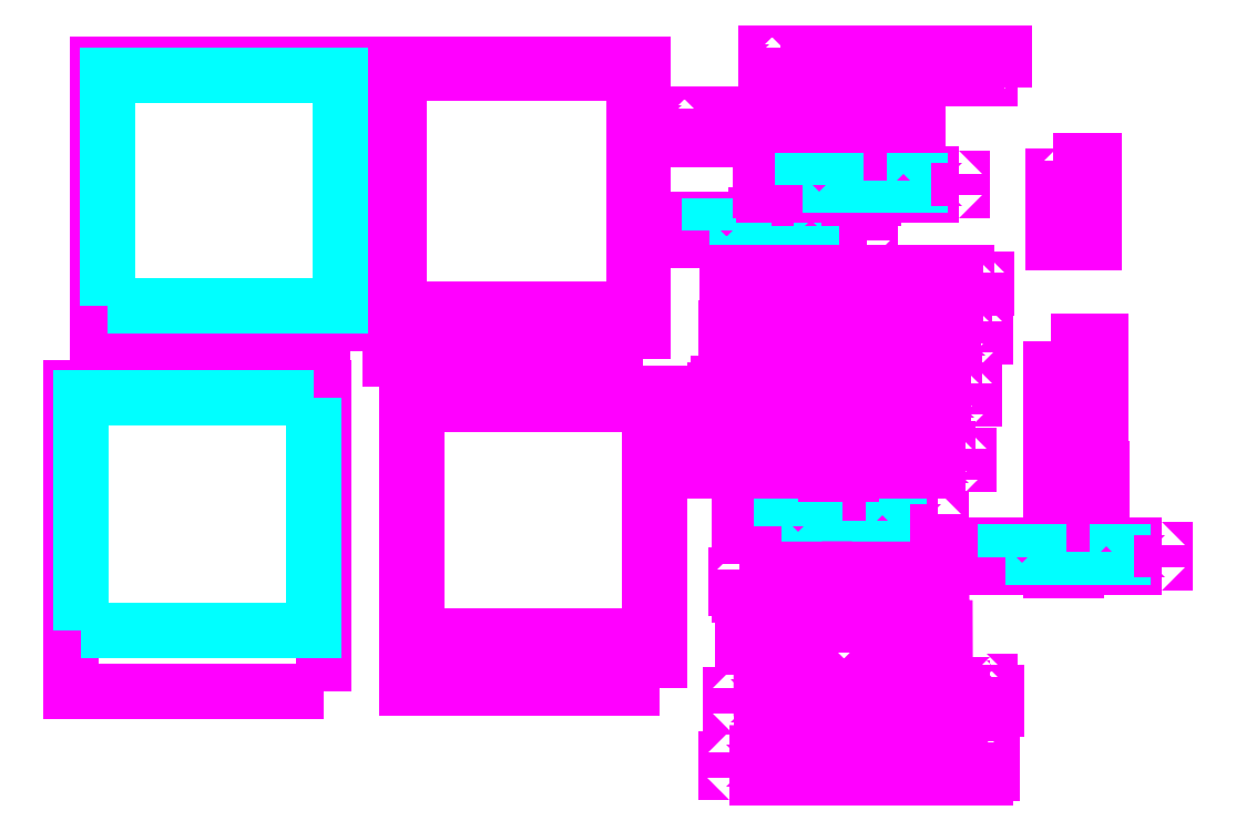
<metadata>
{"format":"dxf","ext":"dxf","renderer":"ezdxf+matplotlib","layout":"modelspace","background":"white","min_lineweight":24,"dpi":150}
</metadata>
<code>
0
SECTION
2
ENTITIES
0
LWPOLYLINE
8
guias
90
        8
70
     0
43
0
10
324.7
20
664.9
10
624.7
20
664.9
10
624.7
20
304.9
10
324.7
20
304.9
10
324.7
20
664.9
10
336.7
20
664.9
10
336.7
20
652.9
10
324.7
20
652.9
0
LWPOLYLINE
8
guias
90
        4
70
     0
43
0
10
624.7
20
664.9
10
612.7
20
664.9
10
612.7
20
652.9
10
624.7
20
652.9
0
LWPOLYLINE
8
guias
90
        3
70
     0
43
0
10
336.7
20
652.9
10
336.7
20
376.9
10
624.7
20
376.9
0
LWPOLYLINE
8
guias
90
        9
70
     0
43
0
10
636
20
664.6
10
936
20
664.6
10
936
20
367.6
10
636
20
367.6
10
636
20
664.6
10
636
20
314.6
10
936
20
314.6
10
936
20
346.1
10
636
20
346.1
0
LWPOLYLINE
8
guias
90
        3
70
     0
43
0
10
636
20
664.6
10
648
20
664.6
10
648
20
367.6
0
LWPOLYLINE
8
guias
90
        6
70
     0
43
0
10
636
20
664.6
10
636
20
652.6
10
936
20
652.6
10
936
20
664.6
10
924
20
664.6
10
924
20
652.6
0
LWPOLYLINE
8
guias
90
        3
70
     0
43
0
10
932.4
20
1025
10
632.4
20
1025
10
632.4
20
675.2
0
LWPOLYLINE
8
guias
90
        7
70
     0
43
0
10
932.4
20
1025
10
932.4
20
721.2
10
632.4
20
721.2
10
632.4
20
675.2
10
932.4
20
675.2
10
932.4
20
711.2
10
632.4
20
711.2
0
LWPOLYLINE
8
guias
90
        3
70
     0
43
0
10
632.4
20
1025
10
642.4
20
1025
10
642.4
20
675.2
0
LWPOLYLINE
8
guias
90
        6
70
     0
43
0
10
632.4
20
1025
10
632.4
20
1015
10
932.4
20
1015
10
932.4
20
1025
10
922.4
20
1025
10
922.4
20
1015
0
LWPOLYLINE
8
guias
90
       12
70
     0
43
0
10
323.7
20
1025
10
623.7
20
1025
10
623.7
20
727.9
10
323.7
20
727.9
10
323.7
20
1025
10
323.7
20
684.9
10
623.7
20
684.9
10
623.7
20
697.9
10
323.7
20
697.9
10
323.7
20
727.9
10
333.7
20
727.9
10
333.7
20
684.9
0
LWPOLYLINE
8
guias
90
        3
70
     0
43
0
10
323.7
20
1025
10
335.7
20
1025
10
335.7
20
727.9
0
LWPOLYLINE
8
guias
90
        9
70
     0
43
0
10
323.7
20
727.9
10
323.7
20
737.9
10
623.7
20
737.9
10
623.7
20
727.9
10
611.7
20
727.9
10
611.7
20
1025
10
623.7
20
1025
10
623.7
20
1013
10
323.7
20
1013
0
LWPOLYLINE
8
guias
90
        5
70
     0
43
0
10
922.4
20
1015
10
922.4
20
721.2
10
932.4
20
721.2
10
932.4
20
735.2
10
632.4
20
735.2
0
LWPOLYLINE
8
guias
90
        3
70
     0
43
0
10
636
20
314.6
10
646
20
314.6
10
646
20
367.6
0
LWPOLYLINE
8
guias
90
        6
70
     0
43
0
10
636
20
367.6
10
636
20
377.6
10
936
20
377.6
10
936
20
367.6
10
924
20
367.6
10
924
20
652.6
0
LWPOLYLINE
8
guias
90
       15
70
     0
43
0
10
1228
20
999.4
10
1202
20
999.4
10
1202
20
691.4
10
1228
20
691.4
10
1228
20
999.4
10
1228
20
995.4
10
1202
20
995.4
10
1202
20
999.4
10
1215
20
999.4
10
1215
20
691.4
10
1228
20
691.4
10
1228
20
695.4
10
1202
20
695.4
10
1202
20
845.4
10
1228
20
845.4
0
LWPOLYLINE
8
exterior
90
        6
70
     0
43
0
10
1279
20
960.5
10
1271
20
960.5
10
1271
20
964.5
10
1261
20
964.5
10
1261
20
960.5
10
1253
20
960.5
0
LWPOLYLINE
8
guias
90
        5
70
     0
43
0
10
1202
20
995.4
10
1202
20
969.4
10
969.5
20
969.4
10
969.5
20
995.4
10
1202
20
995.4
0
LWPOLYLINE
8
exterior
90
        6
70
     0
43
0
10
1253
20
960.5
10
1152
20
960.5
10
1152
20
964.5
10
1122
20
964.5
10
1122
20
960.5
10
1021
20
960.5
0
LWPOLYLINE
8
guias
90
        4
70
     0
43
0
10
969.5
20
995.4
10
969.5
20
987.4
10
1016
20
987.4
10
1016
20
995.4
0
LWPOLYLINE
8
guias
90
       11
70
     0
43
0
10
1016
20
987.4
10
1056
20
987.4
10
1056
20
981.1
10
1016
20
981.1
10
1016
20
987.4
10
1056
20
987.4
10
1116
20
987.4
10
1116
20
981.1
10
1156
20
981.1
10
1156
20
987.4
10
1116
20
987.4
0
LWPOLYLINE
8
guias
90
        4
70
     0
43
0
10
1228
20
999.4
10
1258
20
999.4
10
1258
20
691.4
10
1228
20
691.4
0
LWPOLYLINE
8
guias
90
        7
70
     0
43
0
10
1258
20
999.4
10
1258
20
683.4
10
1228
20
683.4
10
1228
20
691.4
10
1238
20
691.4
10
1238
20
687.4
10
1233
20
687.4
0
LWPOLYLINE
8
guias
90
        6
70
     0
43
0
10
1258
20
691.4
10
1258
20
695.4
10
1278
20
695.4
10
1258
20
695.4
10
1258
20
715.4
10
1278
20
695.4
0
LWPOLYLINE
8
guias
90
        5
70
     0
43
0
10
1258
20
695.4
10
1261
20
695.4
10
1261
20
691.4
10
1265
20
691.4
10
1265
20
695.4
0
LWPOLYLINE
8
guias
90
        5
70
     0
43
0
10
1228
20
995.4
10
943.5
20
995.4
10
943.5
20
1025
10
1228
20
1025
10
1228
20
995.4
0
LWPOLYLINE
8
exterior
90
       15
70
     0
43
0
10
1021
20
960.5
10
1013
20
960.5
10
1013
20
964.5
10
1003
20
964.5
10
1003
20
960.5
10
994.8
20
960.5
10
994.8
20
968.2
10
998.8
20
968.2
10
998.8
20
983.2
10
994.8
20
983.2
10
994.8
20
990.7
10
1003
20
990.7
10
1003
20
986.7
10
1013
20
986.7
10
1013
20
990.7
0
LWPOLYLINE
8
exterior
90
       15
70
     0
43
0
10
1013
20
990.5
10
1122
20
990.5
10
1122
20
986.5
10
1152
20
986.5
10
1152
20
990.5
10
1261
20
990.5
10
1261
20
986.5
10
1271
20
986.5
10
1271
20
990.5
10
1279
20
990.5
10
1279
20
983
10
1275
20
983
10
1275
20
968
10
1279
20
968
10
1279
20
960.5
0
LWPOLYLINE
8
exterior
90
        5
70
     0
43
0
10
573.9
20
305.7
10
273.9
20
305.7
10
273.9
20
665.7
10
573.9
20
665.7
10
573.9
20
305.7
0
LWPOLYLINE
8
exterior
90
       10
70
     0
43
0
10
605.1
20
709.6
10
305.1
20
709.6
10
305.1
20
1050
10
317.1
20
1050
10
605.1
20
1050
10
605.1
20
752.6
10
315.1
20
752.6
10
315.1
20
722.6
10
605.1
20
722.6
10
605.1
20
709.6
0
LWPOLYLINE
8
exterior
90
        4
70
     0
43
0
10
952.6
20
699.9
10
652.6
20
699.9
10
652.6
20
1050
10
662.6
20
1050
0
LWPOLYLINE
8
exterior
90
        4
70
     0
43
0
10
972.6
20
308.6
10
672.6
20
308.6
10
672.6
20
658.6
10
684.6
20
658.6
0
LWPOLYLINE
8
interior
90
        5
70
     0
43
0
10
317.1
20
762.6
10
593.1
20
762.6
10
593.1
20
1038
10
317.1
20
1038
10
317.1
20
762.6
0
LWPOLYLINE
8
interior
90
        3
70
     0
43
0
10
561.9
20
653.7
10
285.9
20
653.7
10
285.9
20
377.7
0
LWPOLYLINE
8
interior
90
        3
70
     0
43
0
10
285.9
20
377.7
10
561.9
20
377.7
10
561.9
20
653.7
0
LWPOLYLINE
8
exterior
90
        9
70
     0
43
0
10
1440
20
860.5
10
1488
20
860.5
10
1488
20
838.5
10
1440
20
838.5
10
1440
20
842
10
1444
20
842
10
1444
20
857
10
1440
20
857
10
1440
20
860.5
0
LWPOLYLINE
8
exterior
90
        5
70
     0
43
0
10
1437
20
544.6
10
1497
20
544.6
10
1497
20
522.6
10
1437
20
522.6
10
1437
20
544.6
0
LWPOLYLINE
8
exterior
90
        9
70
     0
43
0
10
1440
20
885.9
10
1488
20
885.9
10
1488
20
863.9
10
1440
20
863.9
10
1440
20
867.4
10
1444
20
867.4
10
1444
20
882.4
10
1440
20
882.4
10
1440
20
885.9
0
LWPOLYLINE
8
exterior
90
        9
70
     0
43
0
10
1440
20
910.3
10
1488
20
910.3
10
1488
20
888.3
10
1440
20
888.3
10
1440
20
891.8
10
1444
20
891.8
10
1444
20
906.8
10
1440
20
906.8
10
1440
20
910.3
0
LWPOLYLINE
8
exterior
90
        9
70
     0
43
0
10
1440
20
935.8
10
1488
20
935.8
10
1488
20
913.8
10
1440
20
913.8
10
1440
20
917.3
10
1444
20
917.3
10
1444
20
932.3
10
1440
20
932.3
10
1440
20
935.8
0
LWPOLYLINE
8
exterior
90
        5
70
     0
43
0
10
1437
20
569.6
10
1497
20
569.6
10
1497
20
547.6
10
1437
20
547.6
10
1437
20
569.6
0
LWPOLYLINE
8
exterior
90
        5
70
     0
43
0
10
1437
20
594.1
10
1497
20
594.1
10
1497
20
572.1
10
1437
20
572.1
10
1437
20
594.1
0
LWPOLYLINE
8
exterior
90
        5
70
     0
43
0
10
1437
20
619.7
10
1497
20
619.7
10
1497
20
597.7
10
1437
20
597.7
10
1437
20
619.7
0
LWPOLYLINE
8
exterior
90
        5
70
     0
43
0
10
1437
20
645
10
1497
20
645
10
1497
20
623
10
1437
20
623
10
1437
20
645
0
LWPOLYLINE
8
exterior
90
        5
70
     0
43
0
10
1436
20
671.1
10
1496
20
671.1
10
1496
20
649.1
10
1436
20
649.1
10
1436
20
671.1
0
LWPOLYLINE
8
exterior
90
        5
70
     0
43
0
10
1437
20
696.2
10
1497
20
696.2
10
1497
20
674.2
10
1437
20
674.2
10
1437
20
696.2
0
LWPOLYLINE
8
exterior
90
        5
70
     0
43
0
10
1437
20
721.7
10
1497
20
721.7
10
1497
20
699.7
10
1437
20
699.7
10
1437
20
721.7
0
LWPOLYLINE
8
exterior
90
       16
70
     0
43
0
10
1218
20
866.5
10
1117
20
866.5
10
1117
20
870.5
10
1087
20
870.5
10
1087
20
866.5
10
986.1
20
866.5
10
986.1
20
861.2
10
982.1
20
861.2
10
982.1
20
846.2
10
986.1
20
846.2
10
986.1
20
841
10
1087
20
841
10
1087
20
837
10
1117
20
837
10
1117
20
841
10
1218
20
841
0
LWPOLYLINE
8
interior
90
        5
70
     0
43
0
10
1032
20
852.2
10
1032
20
858.5
10
1072
20
858.5
10
1072
20
852.2
10
1032
20
852.2
0
LWPOLYLINE
8
interior
90
        5
70
     0
43
0
10
1132
20
858.5
10
1172
20
858.5
10
1172
20
852.2
10
1132
20
852.2
10
1132
20
858.5
0
LWPOLYLINE
8
exterior
90
        6
70
     0
43
0
10
1218
20
866.5
10
1218
20
861.2
10
1222
20
861.2
10
1222
20
846.2
10
1218
20
846.2
10
1218
20
841
0
LWPOLYLINE
8
exterior
90
       16
70
     0
43
0
10
1328
20
920.5
10
1227
20
920.5
10
1227
20
924.5
10
1197
20
924.5
10
1197
20
920.5
10
1096
20
920.5
10
1096
20
915.2
10
1092
20
915.2
10
1092
20
900.2
10
1096
20
900.2
10
1096
20
895
10
1197
20
895
10
1197
20
891
10
1227
20
891
10
1227
20
895
10
1328
20
895
0
LWPOLYLINE
8
interior
90
        5
70
     0
43
0
10
1142
20
906.2
10
1142
20
912.5
10
1182
20
912.5
10
1182
20
906.2
10
1142
20
906.2
0
LWPOLYLINE
8
interior
90
        5
70
     0
43
0
10
1242
20
912.5
10
1282
20
912.5
10
1282
20
906.2
10
1242
20
906.2
10
1242
20
912.5
0
LWPOLYLINE
8
exterior
90
        6
70
     0
43
0
10
1328
20
920.5
10
1328
20
915.2
10
1332
20
915.2
10
1332
20
900.2
10
1328
20
900.2
10
1328
20
895
0
LWPOLYLINE
8
exterior
90
       16
70
     0
43
0
10
1303
20
515.5
10
1202
20
515.5
10
1202
20
519.5
10
1172
20
519.5
10
1172
20
515.5
10
1071
20
515.5
10
1071
20
510.3
10
1067
20
510.3
10
1067
20
495.3
10
1071
20
495.3
10
1071
20
490
10
1172
20
490
10
1172
20
486
10
1202
20
486
10
1202
20
490
10
1303
20
490
0
LWPOLYLINE
8
interior
90
        5
70
     0
43
0
10
1117
20
501.3
10
1117
20
507.5
10
1157
20
507.5
10
1157
20
501.3
10
1117
20
501.3
0
LWPOLYLINE
8
interior
90
        5
70
     0
43
0
10
1217
20
507.5
10
1257
20
507.5
10
1257
20
501.3
10
1217
20
501.3
10
1217
20
507.5
0
LWPOLYLINE
8
exterior
90
        6
70
     0
43
0
10
1303
20
515.5
10
1303
20
510.3
10
1307
20
510.3
10
1307
20
495.3
10
1303
20
495.3
10
1303
20
490
0
LWPOLYLINE
8
exterior
90
        6
70
     0
43
0
10
1335
20
566.9
10
1335
20
574.9
10
1339
20
574.9
10
1339
20
584.9
10
1335
20
584.9
10
1335
20
592.9
0
LWPOLYLINE
8
exterior
90
       32
70
     0
43
0
10
1335
20
592.9
10
1330
20
592.9
10
1330
20
588.9
10
1315
20
588.9
10
1315
20
592.9
10
1255
20
592.9
10
1255
20
572.9
10
1248
20
572.9
10
1248
20
592.9
10
1188
20
592.9
10
1188
20
572.9
10
1182
20
572.9
10
1182
20
592.9
10
1122
20
592.9
10
1122
20
572.9
10
1115
20
572.9
10
1115
20
592.9
10
1055
20
592.9
10
1055
20
588.9
10
1040
20
588.9
10
1040
20
592.9
10
1035
20
592.9
10
1035
20
584.9
10
1031
20
584.9
10
1031
20
574.9
10
1035
20
574.9
10
1035
20
566.9
10
1170
20
566.9
10
1170
20
562.9
10
1200
20
562.9
10
1200
20
566.9
10
1335
20
566.9
0
LWPOLYLINE
8
exterior
90
        6
70
     0
43
0
10
1342
20
644.7
10
1342
20
652.7
10
1346
20
652.7
10
1346
20
662.7
10
1342
20
662.7
10
1342
20
670.7
0
LWPOLYLINE
8
exterior
90
       32
70
     0
43
0
10
1342
20
670.7
10
1337
20
670.7
10
1337
20
666.7
10
1322
20
666.7
10
1322
20
670.7
10
1262
20
670.7
10
1262
20
650.7
10
1256
20
650.7
10
1256
20
670.7
10
1196
20
670.7
10
1196
20
650.7
10
1189
20
650.7
10
1189
20
670.7
10
1129
20
670.7
10
1129
20
650.7
10
1123
20
650.7
10
1123
20
670.7
10
1063
20
670.7
10
1063
20
666.7
10
1048
20
666.7
10
1048
20
670.7
10
1042
20
670.7
10
1042
20
662.7
10
1038
20
662.7
10
1038
20
652.7
10
1042
20
652.7
10
1042
20
644.7
10
1177
20
644.7
10
1177
20
640.7
10
1207
20
640.7
10
1207
20
644.7
10
1342
20
644.7
0
LWPOLYLINE
8
exterior
90
        6
70
     0
43
0
10
1355
20
718.5
10
1355
20
726.5
10
1359
20
726.5
10
1359
20
736.5
10
1355
20
736.5
10
1355
20
744.5
0
LWPOLYLINE
8
exterior
90
       32
70
     0
43
0
10
1355
20
744.5
10
1350
20
744.5
10
1350
20
740.5
10
1335
20
740.5
10
1335
20
744.5
10
1275
20
744.5
10
1275
20
724.5
10
1268
20
724.5
10
1268
20
744.5
10
1208
20
744.5
10
1208
20
724.5
10
1202
20
724.5
10
1202
20
744.5
10
1142
20
744.5
10
1142
20
724.5
10
1135
20
724.5
10
1135
20
744.5
10
1075
20
744.5
10
1075
20
740.5
10
1060
20
740.5
10
1060
20
744.5
10
1055
20
744.5
10
1055
20
736.5
10
1051
20
736.5
10
1051
20
726.5
10
1055
20
726.5
10
1055
20
718.5
10
1190
20
718.5
10
1190
20
714.5
10
1220
20
714.5
10
1220
20
718.5
10
1355
20
718.5
0
LWPOLYLINE
8
exterior
90
        6
70
     0
43
0
10
1060
20
278.8
10
1060
20
286.3
10
1056
20
286.3
10
1056
20
301.3
10
1060
20
301.3
10
1060
20
308.8
0
LWPOLYLINE
8
exterior
90
        7
70
     0
43
0
10
1060
20
308.8
10
1195
20
308.8
10
1195
20
304.8
10
1225
20
304.8
10
1225
20
308.8
10
1340
20
308.8
10
1360
20
328.8
0
LWPOLYLINE
8
exterior
90
        7
70
     0
43
0
10
1364
20
308.8
10
1360
20
308.8
10
1360
20
312.8
10
1364
20
312.8
10
1364
20
316.8
10
1360
20
316.8
10
1360
20
328.8
0
LWPOLYLINE
8
exterior
90
       11
70
     0
43
0
10
1364
20
308.8
10
1364
20
298.8
10
1368
20
298.8
10
1368
20
303.8
10
1372
20
303.8
10
1372
20
283.8
10
1368
20
283.8
10
1368
20
288.8
10
1364
20
288.8
10
1364
20
278.8
10
1360
20
278.8
0
LWPOLYLINE
8
exterior
90
        6
70
     0
43
0
10
1060
20
278.8
10
1195
20
278.8
10
1195
20
282.8
10
1225
20
282.8
10
1225
20
278.8
10
1360
20
278.8
0
LWPOLYLINE
8
guias
90
        8
70
     0
43
0
10
1305
20
1037
10
1545
20
1037
10
1545
20
1007
10
1305
20
1007
10
1305
20
1037
10
1309
20
1037
10
1309
20
1007
10
1305
20
1007
0
LWPOLYLINE
8
exterior
90
        7
70
     0
43
0
10
1075
20
388.1
10
1075
20
380.6
10
1071
20
380.6
10
1071
20
365.6
10
1075
20
365.6
10
1075
20
358.1
10
1176
20
358.1
0
LWPOLYLINE
8
exterior
90
       15
70
     0
43
0
10
1176
20
358.1
10
1176
20
362.1
10
1206
20
362.1
10
1206
20
358.1
10
1307
20
358.1
10
1307
20
365.6
10
1311
20
365.6
10
1311
20
380.6
10
1307
20
380.6
10
1307
20
388.1
10
1206
20
388.1
10
1206
20
384.1
10
1176
20
384.1
10
1176
20
388.1
10
1075
20
388.1
0
LWPOLYLINE
8
exterior
90
        7
70
     0
43
0
10
1067
20
450.3
10
1067
20
442.8
10
1063
20
442.8
10
1063
20
427.8
10
1067
20
427.8
10
1067
20
420.3
10
1168
20
420.3
0
LWPOLYLINE
8
exterior
90
       15
70
     0
43
0
10
1168
20
420.3
10
1168
20
424.3
10
1198
20
424.3
10
1198
20
420.3
10
1299
20
420.3
10
1299
20
427.8
10
1303
20
427.8
10
1303
20
442.8
10
1299
20
442.8
10
1299
20
450.3
10
1198
20
450.3
10
1198
20
446.3
10
1168
20
446.3
10
1168
20
450.3
10
1067
20
450.3
0
LWPOLYLINE
8
exterior
90
        3
70
     0
43
0
10
652.6
20
1050
10
952.6
20
1050
10
952.6
20
759.9
0
LWPOLYLINE
8
exterior
90
        2
70
     0
43
0
10
662.6
20
1040
10
942.6
20
1040
0
LWPOLYLINE
8
exterior
90
        3
70
     0
43
0
10
662.6
20
1040
10
662.6
20
759.9
10
942.6
20
759.9
0
LWPOLYLINE
8
exterior
90
        2
70
     0
43
0
10
942.6
20
759.9
10
942.6
20
1040
0
LWPOLYLINE
8
exterior
90
        6
70
     0
43
0
10
952.6
20
759.9
10
952.6
20
745.9
10
662.6
20
745.9
10
662.6
20
735.9
10
952.6
20
735.9
10
952.6
20
699.9
0
LWPOLYLINE
8
exterior
90
        3
70
     0
43
0
10
684.6
20
658.6
10
972.6
20
658.6
10
972.6
20
371.6
0
LWPOLYLINE
8
exterior
90
        2
70
     0
43
0
10
960.6
20
646.6
10
684.6
20
646.6
0
LWPOLYLINE
8
exterior
90
        3
70
     0
43
0
10
684.6
20
646.6
10
684.6
20
371.6
10
960.6
20
371.6
0
LWPOLYLINE
8
exterior
90
        2
70
     0
43
0
10
960.6
20
371.6
10
960.6
20
646.6
0
LWPOLYLINE
8
exterior
90
        6
70
     0
43
0
10
972.6
20
371.6
10
972.6
20
361.6
10
682.6
20
361.6
10
682.6
20
340.1
10
972.6
20
340.1
10
972.6
20
308.6
0
LWPOLYLINE
8
exterior
90
        6
70
     0
43
0
10
1055
20
202.1
10
1055
20
209.6
10
1051
20
209.6
10
1051
20
224.6
10
1055
20
224.6
10
1055
20
232.1
0
LWPOLYLINE
8
exterior
90
        7
70
     0
43
0
10
1055
20
232.1
10
1190
20
232.1
10
1190
20
228.1
10
1220
20
228.1
10
1220
20
232.1
10
1335
20
232.1
10
1355
20
252.1
0
LWPOLYLINE
8
exterior
90
        7
70
     0
43
0
10
1359
20
232.1
10
1355
20
232.1
10
1355
20
236.1
10
1359
20
236.1
10
1359
20
240.1
10
1355
20
240.1
10
1355
20
252.1
0
LWPOLYLINE
8
exterior
90
       11
70
     0
43
0
10
1359
20
232.1
10
1359
20
222.1
10
1363
20
222.1
10
1363
20
227.1
10
1367
20
227.1
10
1367
20
207.1
10
1363
20
207.1
10
1363
20
212.1
10
1359
20
212.1
10
1359
20
202.1
10
1355
20
202.1
0
LWPOLYLINE
8
exterior
90
        6
70
     0
43
0
10
1055
20
202.1
10
1190
20
202.1
10
1190
20
206.1
10
1220
20
206.1
10
1220
20
202.1
10
1355
20
202.1
0
LWPOLYLINE
8
exterior
90
        6
70
     0
43
0
10
1357
20
776.6
10
1357
20
784.6
10
1361
20
784.6
10
1361
20
794.6
10
1357
20
794.6
10
1357
20
802.6
0
LWPOLYLINE
8
exterior
90
       32
70
     0
43
0
10
1357
20
802.6
10
1352
20
802.6
10
1352
20
798.6
10
1337
20
798.6
10
1337
20
802.6
10
1277
20
802.6
10
1277
20
782.6
10
1270
20
782.6
10
1270
20
802.6
10
1210
20
802.6
10
1210
20
782.6
10
1204
20
782.6
10
1204
20
802.6
10
1144
20
802.6
10
1144
20
782.6
10
1137
20
782.6
10
1137
20
802.6
10
1077
20
802.6
10
1077
20
798.6
10
1062
20
798.6
10
1062
20
802.6
10
1057
20
802.6
10
1057
20
794.6
10
1053
20
794.6
10
1053
20
784.6
10
1057
20
784.6
10
1057
20
776.6
10
1192
20
776.6
10
1192
20
772.6
10
1222
20
772.6
10
1222
20
776.6
10
1357
20
776.6
0
LWPOLYLINE
8
exterior
90
        6
70
     0
43
0
10
1382
20
1033
10
1374
20
1033
10
1374
20
1037
10
1364
20
1037
10
1364
20
1033
10
1356
20
1033
0
LWPOLYLINE
8
exterior
90
        6
70
     0
43
0
10
1356
20
1033
10
1255
20
1033
10
1255
20
1037
10
1225
20
1037
10
1225
20
1033
10
1124
20
1033
0
LWPOLYLINE
8
exterior
90
       15
70
     0
43
0
10
1124
20
1033
10
1116
20
1033
10
1116
20
1037
10
1106
20
1037
10
1106
20
1033
10
1098
20
1033
10
1098
20
1041
10
1102
20
1041
10
1102
20
1056
10
1098
20
1056
10
1098
20
1064
10
1106
20
1064
10
1106
20
1060
10
1116
20
1060
10
1116
20
1064
0
LWPOLYLINE
8
exterior
90
       15
70
     0
43
0
10
1116
20
1063
10
1225
20
1063
10
1225
20
1059
10
1255
20
1059
10
1255
20
1063
10
1364
20
1063
10
1364
20
1059
10
1374
20
1059
10
1374
20
1063
10
1382
20
1063
10
1382
20
1056
10
1378
20
1056
10
1378
20
1041
10
1382
20
1041
10
1382
20
1033
0
LWPOLYLINE
8
exterior
90
       16
70
     0
43
0
10
1569
20
478.6
10
1468
20
478.6
10
1468
20
482.6
10
1438
20
482.6
10
1438
20
478.6
10
1337
20
478.6
10
1337
20
473.3
10
1333
20
473.3
10
1333
20
458.3
10
1337
20
458.3
10
1337
20
453.1
10
1438
20
453.1
10
1438
20
449.1
10
1468
20
449.1
10
1468
20
453.1
10
1569
20
453.1
0
LWPOLYLINE
8
interior
90
        5
70
     0
43
0
10
1383
20
464.3
10
1383
20
470.6
10
1423
20
470.6
10
1423
20
464.3
10
1383
20
464.3
0
LWPOLYLINE
8
interior
90
        5
70
     0
43
0
10
1483
20
470.6
10
1523
20
470.6
10
1523
20
464.3
10
1483
20
464.3
10
1483
20
470.6
0
LWPOLYLINE
8
exterior
90
        6
70
     0
43
0
10
1569
20
478.6
10
1569
20
473.3
10
1573
20
473.3
10
1573
20
458.3
10
1569
20
458.3
10
1569
20
453.1
0
ENDSEC
0
EOF

</code>
